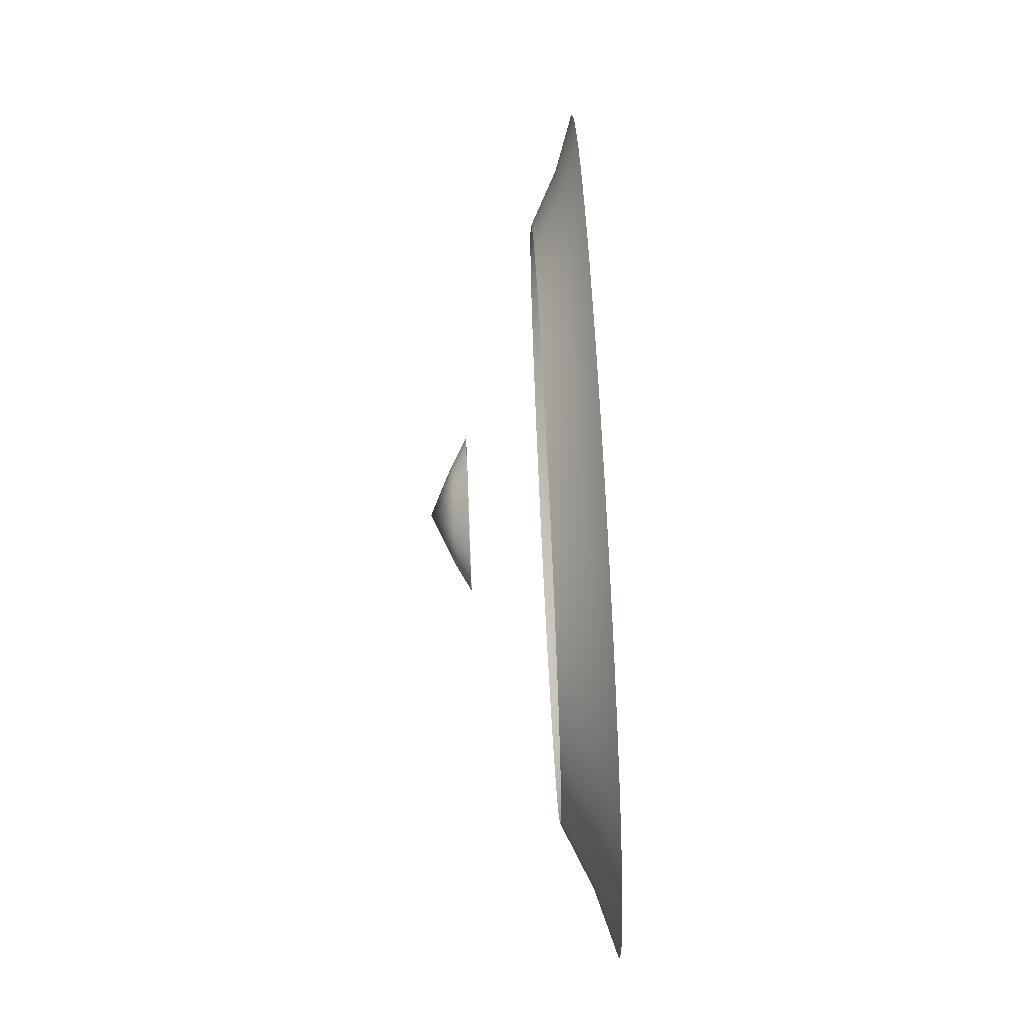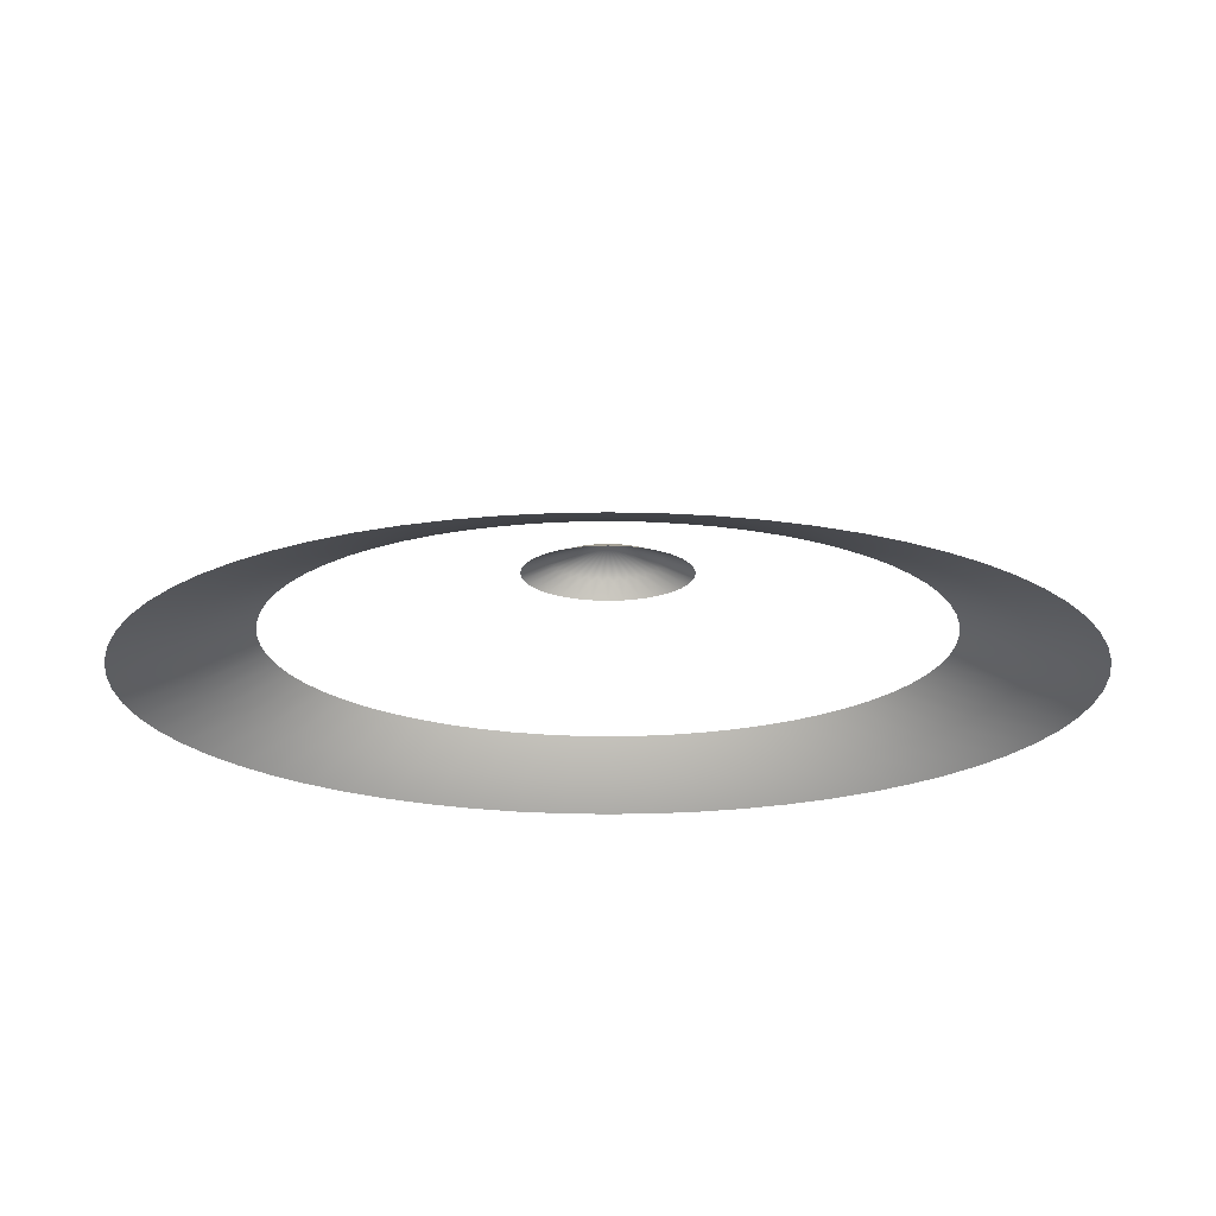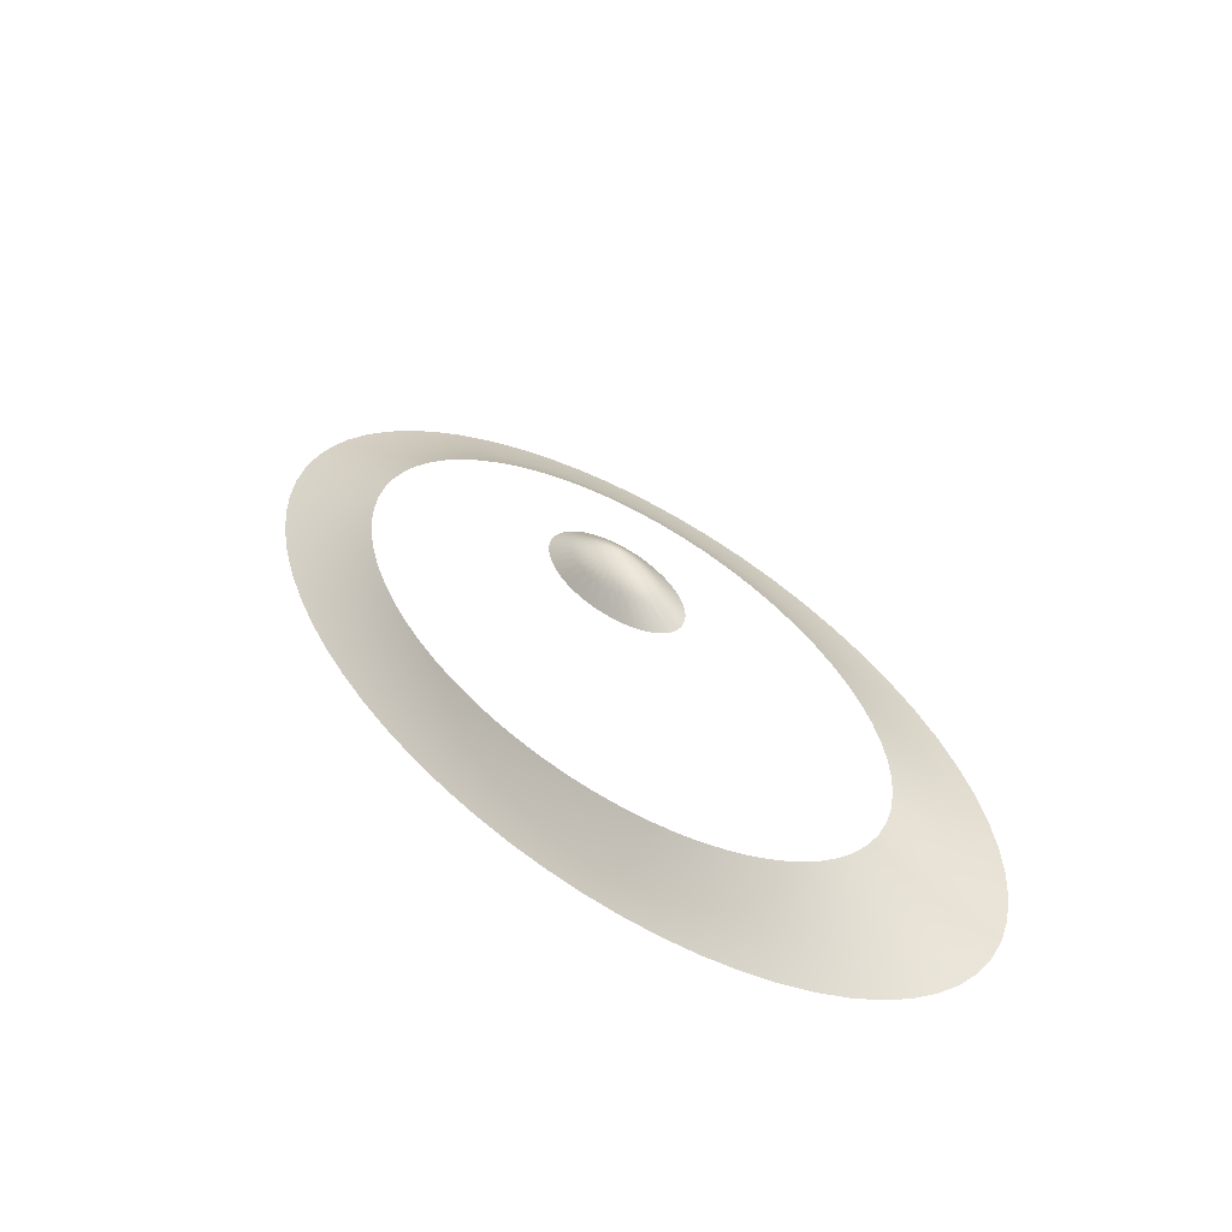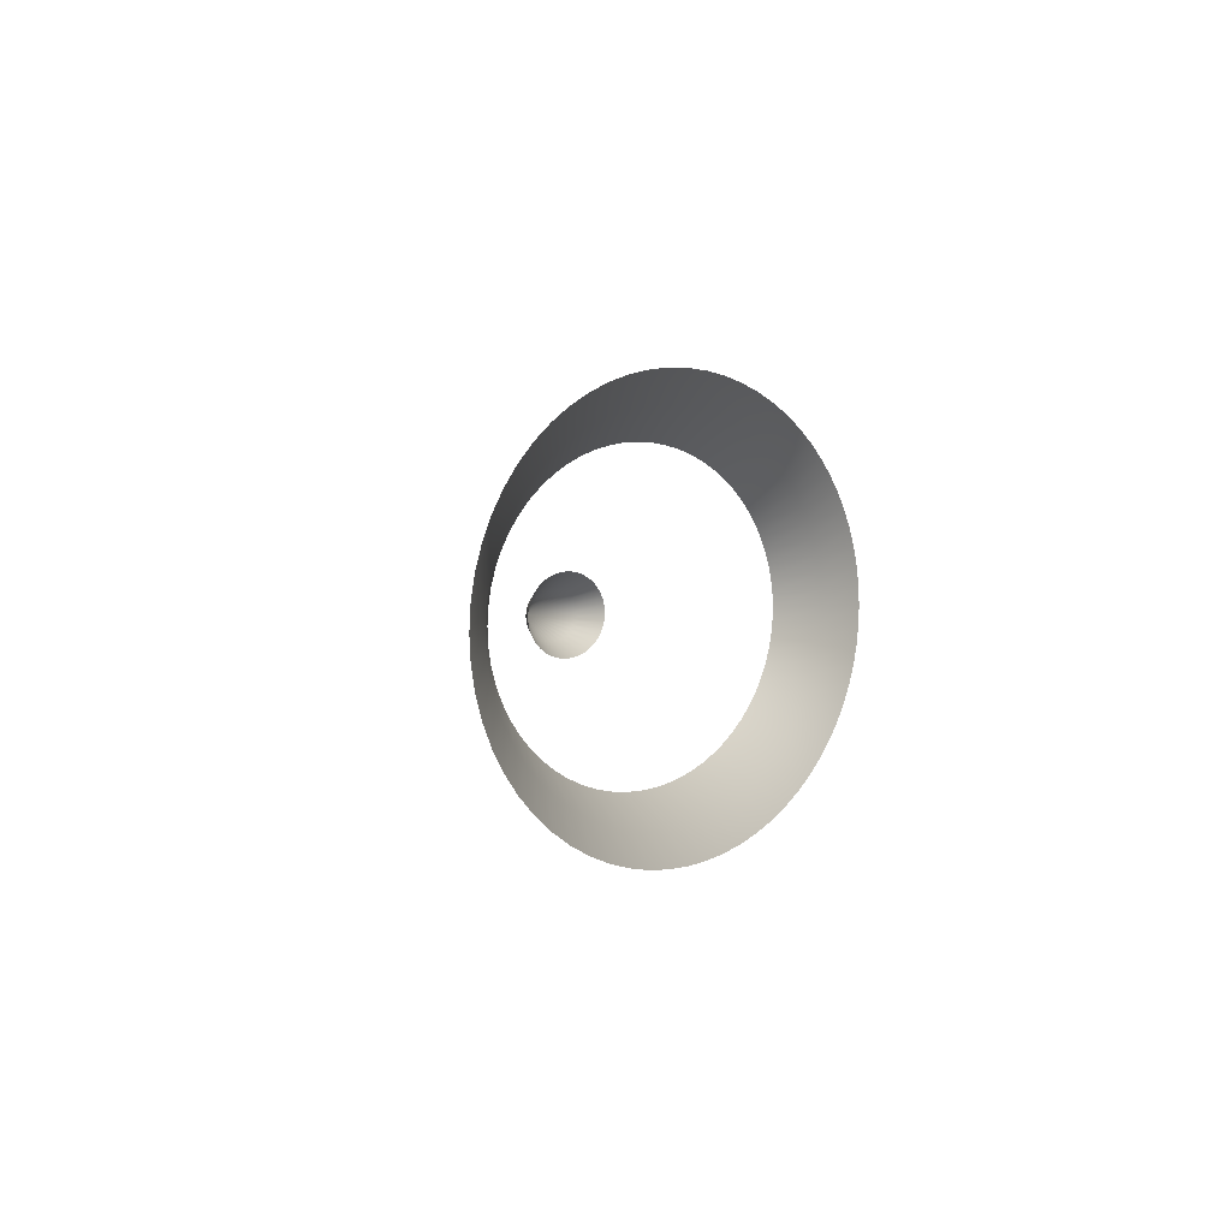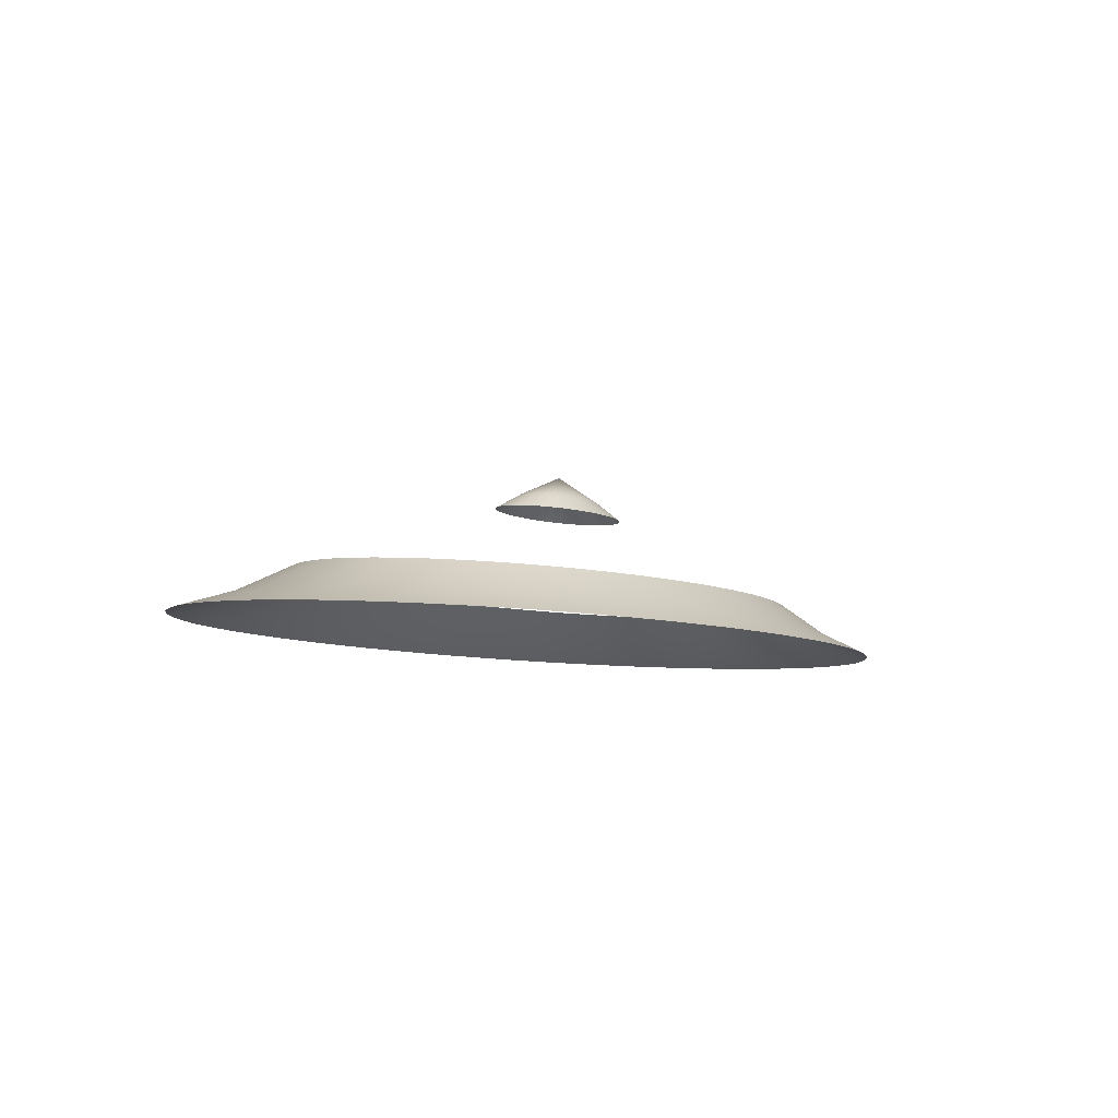
<metadata>
{"format":"obj","ext":"obj","renderer":"f3d","projection":"perspective","resolution":1024,"background":"white","views":[{"elev":68.9,"azim":-92.4,"up":"+Z"},{"elev":-42.9,"azim":-0.1,"up":"+Y"},{"elev":44.6,"azim":48.5,"up":"+Y"},{"elev":1.5,"azim":-67.6,"up":"+Z"},{"elev":-7.8,"azim":133.1,"up":"+Y"}]}
</metadata>
<code>
o CymbalWhite
v -0.08953 0.1101 -0.004584
v 0 0.1101 -0.008592
v -0.1756 0.1101 0.007286
v -0.255 0.1101 0.02656
v -0.3245 0.1101 0.0525
v -0.3816 0.1101 0.08411
v -0.424 0.1101 0.1202
v -0.4501 0.1101 0.1593
v -0.4589 0.1101 0.2
v -0.4501 0.1101 0.2407
v -0.424 0.1101 0.2798
v -0.3816 0.1101 0.3159
v -0.3245 0.1101 0.3475
v -0.255 0.1101 0.3734
v -0.1756 0.1101 0.3927
v -0.08953 0.1101 0.4046
v 0 0.1101 0.4086
v 0.08953 0.1101 0.4046
v 0.1756 0.1101 0.3927
v 0.255 0.1101 0.3734
v 0.3245 0.1101 0.3475
v 0.3816 0.1101 0.3159
v 0.424 0.1101 0.2798
v 0.4501 0.1101 0.2407
v 0.4589 0.1101 0.2
v 0.4501 0.1101 0.1593
v 0.424 0.1101 0.1202
v 0.3816 0.1101 0.08411
v 0.3245 0.1101 0.0525
v 0.255 0.1101 0.02656
v 0.1756 0.1101 0.007286
v 0.08953 0.1101 -0.004584
v -0.06376 0.16 0.0543
v 0 0.16 0.05144
v -0.1251 0.16 0.06275
v -0.1816 0.16 0.07648
v -0.2311 0.16 0.09495
v -0.2717 0.16 0.1175
v -0.3019 0.16 0.1431
v -0.3205 0.16 0.171
v -0.3268 0.16 0.2
v -0.3205 0.16 0.229
v -0.3019 0.16 0.2569
v -0.2717 0.16 0.2825
v -0.2311 0.16 0.305
v -0.1816 0.16 0.3235
v -0.1251 0.16 0.3372
v -0.06376 0.16 0.3457
v 0 0.16 0.3486
v 0.06376 0.16 0.3457
v 0.1251 0.16 0.3372
v 0.1816 0.16 0.3235
v 0.2311 0.16 0.305
v 0.2717 0.16 0.2825
v 0.3019 0.16 0.2569
v 0.3205 0.16 0.229
v 0.3268 0.16 0.2
v 0.3205 0.16 0.171
v 0.3019 0.16 0.1431
v 0.2717 0.16 0.1175
v 0.2311 0.16 0.09495
v 0.1816 0.16 0.07648
v 0.1251 0.16 0.06275
v 0.06376 0.16 0.0543
v -0.01631 0.2389 0.1627
v 0 0.2389 0.162
v -0.032 0.2389 0.1649
v -0.04646 0.2389 0.1684
v -0.05914 0.2389 0.1731
v -0.06953 0.2389 0.1789
v -0.07726 0.2389 0.1855
v -0.08202 0.2389 0.1926
v -0.08363 0.2389 0.2
v -0.08202 0.2389 0.2074
v -0.07726 0.2389 0.2145
v -0.06953 0.2389 0.2211
v -0.05914 0.2389 0.2269
v -0.04646 0.2389 0.2316
v -0.032 0.2389 0.2351
v -0.01631 0.2389 0.2373
v 0 0.2389 0.238
v 0.01631 0.2389 0.2373
v 0.032 0.2389 0.2351
v 0.04646 0.2389 0.2316
v 0.05913 0.2389 0.2269
v 0.06953 0.2389 0.2211
v 0.07726 0.2389 0.2145
v 0.08202 0.2389 0.2074
v 0.08363 0.2389 0.2
v 0.08202 0.2389 0.1926
v 0.07726 0.2389 0.1855
v 0.06953 0.2389 0.1789
v 0.05913 0.2389 0.1731
v 0.04646 0.2389 0.1684
v 0.032 0.2389 0.1649
v 0.01631 0.2389 0.1627
v 0 0.278 0.2
v -0.04498 0.1101 -0.007587
v -0.1332 0.1101 0.00039
v -0.2163 0.1101 0.01604
v -0.2911 0.1101 0.03876
v -0.3547 0.1101 0.06767
v -0.4047 0.1101 0.1017
v -0.4391 0.1101 0.1394
v -0.4567 0.1101 0.1796
v -0.4567 0.1101 0.2204
v -0.4391 0.1101 0.2606
v -0.4047 0.1101 0.2983
v -0.3547 0.1101 0.3323
v -0.2911 0.1101 0.3612
v -0.2163 0.1101 0.384
v -0.1332 0.1101 0.3996
v -0.04498 0.1101 0.4076
v 0.04498 0.1101 0.4076
v 0.1332 0.1101 0.3996
v 0.2163 0.1101 0.384
v 0.2911 0.1101 0.3612
v 0.3547 0.1101 0.3323
v 0.4047 0.1101 0.2983
v 0.4391 0.1101 0.2606
v 0.4567 0.1101 0.2204
v 0.4567 0.1101 0.1796
v 0.4391 0.1101 0.1394
v 0.4047 0.1101 0.1017
v 0.3547 0.1101 0.06767
v 0.2911 0.1101 0.03876
v 0.2163 0.1101 0.01604
v 0.1332 0.1101 0.00039
v 0.04498 0.1101 -0.007587
v -0.03204 0.16 0.05216
v -0.09487 0.16 0.05784
v -0.1541 0.16 0.06898
v -0.2073 0.16 0.08516
v -0.2526 0.16 0.1058
v -0.2882 0.16 0.13
v -0.3128 0.16 0.1569
v -0.3253 0.16 0.1854
v -0.3253 0.16 0.2146
v -0.3128 0.16 0.2431
v -0.2882 0.16 0.27
v -0.2526 0.16 0.2942
v -0.2073 0.16 0.3148
v -0.1541 0.16 0.331
v -0.09487 0.16 0.3422
v -0.03204 0.16 0.3478
v 0.03204 0.16 0.3478
v 0.09487 0.16 0.3422
v 0.1541 0.16 0.331
v 0.2073 0.16 0.3148
v 0.2526 0.16 0.2942
v 0.2882 0.16 0.27
v 0.3128 0.16 0.2431
v 0.3253 0.16 0.2146
v 0.3253 0.16 0.1854
v 0.3128 0.16 0.1569
v 0.2882 0.16 0.13
v 0.2526 0.16 0.1058
v 0.2073 0.16 0.08516
v 0.1541 0.16 0.06898
v 0.09487 0.16 0.05784
v 0.03204 0.16 0.05216
v -0.07664 0.13 0.02486
v 0 0.13 0.02142
v -0.1503 0.13 0.03502
v -0.2183 0.13 0.05152
v -0.2778 0.13 0.07373
v -0.3267 0.13 0.1008
v -0.363 0.13 0.1317
v -0.3853 0.13 0.1652
v -0.3929 0.13 0.2
v -0.3853 0.13 0.2348
v -0.363 0.13 0.2683
v -0.3267 0.13 0.2992
v -0.2778 0.13 0.3263
v -0.2183 0.13 0.3485
v -0.1503 0.13 0.365
v -0.07664 0.13 0.3751
v 0 0.13 0.3786
v 0.07664 0.13 0.3751
v 0.1503 0.13 0.365
v 0.2183 0.13 0.3485
v 0.2778 0.13 0.3263
v 0.3267 0.13 0.2992
v 0.363 0.13 0.2683
v 0.3853 0.13 0.2348
v 0.3929 0.13 0.2
v 0.3853 0.13 0.1652
v 0.363 0.13 0.1317
v 0.3267 0.13 0.1008
v 0.2778 0.13 0.07373
v 0.2183 0.13 0.05152
v 0.1503 0.13 0.03502
v 0.07664 0.13 0.02486
v -0.008197 0.2389 0.1622
v -0.02428 0.2389 0.1636
v -0.03942 0.2389 0.1665
v -0.05305 0.2389 0.1706
v -0.06465 0.2389 0.1759
v -0.07375 0.2389 0.1821
v -0.08003 0.2389 0.189
v -0.08323 0.2389 0.1963
v -0.08323 0.2389 0.2037
v -0.08003 0.2389 0.211
v -0.07375 0.2389 0.2179
v -0.06465 0.2389 0.2241
v -0.05305 0.2389 0.2294
v -0.03942 0.2389 0.2335
v -0.02428 0.2389 0.2364
v -0.008197 0.2389 0.2378
v 0.008197 0.2389 0.2378
v 0.02428 0.2389 0.2364
v 0.03942 0.2389 0.2335
v 0.05305 0.2389 0.2294
v 0.06465 0.2389 0.2241
v 0.07375 0.2389 0.2179
v 0.08003 0.2389 0.211
v 0.08323 0.2389 0.2037
v 0.08323 0.2389 0.1963
v 0.08003 0.2389 0.189
v 0.07375 0.2389 0.1821
v 0.06465 0.2389 0.1759
v 0.05305 0.2389 0.1706
v 0.03942 0.2389 0.1665
v 0.02428 0.2389 0.1636
v 0.008197 0.2389 0.1622
v -0.009881 0.2562 0.1774
v 0 0.2562 0.177
v 0.04211 0.2562 0.1872
v 0.03581 0.2562 0.1837
v -0.01938 0.2562 0.2213
v -0.009881 0.2562 0.2226
v -0.01938 0.2562 0.1787
v 0.02814 0.2562 0.1809
v 0 0.2562 0.223
v -0.02814 0.2562 0.1809
v 0.01938 0.2562 0.1787
v 0.009881 0.2562 0.2226
v -0.03581 0.2562 0.1837
v 0.009881 0.2562 0.1774
v 0.01938 0.2562 0.2213
v -0.04211 0.2562 0.1872
v 0.02814 0.2562 0.2191
v -0.04679 0.2562 0.1912
v 0.03581 0.2562 0.2163
v -0.04968 0.2562 0.1955
v 0.04211 0.2562 0.2128
v -0.05065 0.2562 0.2
v 0.04679 0.2562 0.2088
v -0.04968 0.2562 0.2045
v 0.04968 0.2562 0.2045
v -0.04679 0.2562 0.2088
v 0.05065 0.2562 0.2
v -0.04211 0.2562 0.2128
v 0.04968 0.2562 0.1955
v -0.03581 0.2562 0.2163
v 0.04679 0.2562 0.1912
v -0.02814 0.2562 0.2191
v -0.03851 0.13 0.02228
v -0.114 0.13 0.02911
v -0.1852 0.13 0.04251
v -0.2492 0.13 0.06196
v -0.3037 0.13 0.08671
v -0.3465 0.13 0.1158
v -0.3759 0.13 0.1482
v -0.391 0.13 0.1825
v -0.391 0.13 0.2175
v -0.3759 0.13 0.2518
v -0.3465 0.13 0.2842
v -0.3037 0.13 0.3133
v -0.2492 0.13 0.338
v -0.1852 0.13 0.3575
v -0.114 0.13 0.3709
v -0.03851 0.13 0.3777
v 0.03851 0.13 0.3777
v 0.114 0.13 0.3709
v 0.1852 0.13 0.3575
v 0.2492 0.13 0.338
v 0.3037 0.13 0.3133
v 0.3465 0.13 0.2842
v 0.3759 0.13 0.2518
v 0.391 0.13 0.2175
v 0.391 0.13 0.1825
v 0.3759 0.13 0.1482
v 0.3465 0.13 0.1158
v 0.3037 0.13 0.08671
v 0.2492 0.13 0.06196
v 0.1852 0.13 0.04251
v 0.114 0.13 0.02911
v 0.03851 0.13 0.02228
v -0.005689 0.2525 0.1737
v 0.04487 0.2525 0.1833
v -0.01685 0.2525 0.2252
v -0.01685 0.2525 0.1748
v 0.03682 0.2525 0.1796
v -0.005689 0.2525 0.2263
v -0.02736 0.2525 0.1767
v 0.02736 0.2525 0.1767
v 0.005689 0.2525 0.2263
v -0.03682 0.2525 0.1796
v 0.01685 0.2525 0.1748
v 0.01685 0.2525 0.2252
v -0.04487 0.2525 0.1833
v 0.005689 0.2525 0.1737
v 0.02736 0.2525 0.2233
v -0.05119 0.2525 0.1876
v 0.03682 0.2525 0.2204
v -0.05555 0.2525 0.1923
v 0.04487 0.2525 0.2167
v -0.05777 0.2525 0.1974
v 0.05119 0.2525 0.2124
v -0.05777 0.2525 0.2026
v 0.05555 0.2525 0.2077
v -0.05555 0.2525 0.2077
v 0.05777 0.2525 0.2026
v -0.05119 0.2525 0.2124
v 0.05777 0.2525 0.1974
v -0.04487 0.2525 0.2167
v 0.05555 0.2525 0.1923
v -0.03682 0.2525 0.2204
v 0.05119 0.2525 0.1876
v -0.02736 0.2525 0.2233
f 33 130 258 162
f 130 34 163 258
f 258 163 2 98
f 162 258 98 1
f 35 131 259 164
f 131 33 162 259
f 259 162 1 99
f 164 259 99 3
f 36 132 260 165
f 132 35 164 260
f 260 164 3 100
f 165 260 100 4
f 37 133 261 166
f 133 36 165 261
f 261 165 4 101
f 166 261 101 5
f 38 134 262 167
f 134 37 166 262
f 262 166 5 102
f 167 262 102 6
f 39 135 263 168
f 135 38 167 263
f 263 167 6 103
f 168 263 103 7
f 40 136 264 169
f 136 39 168 264
f 264 168 7 104
f 169 264 104 8
f 41 137 265 170
f 137 40 169 265
f 265 169 8 105
f 170 265 105 9
f 42 138 266 171
f 138 41 170 266
f 266 170 9 106
f 171 266 106 10
f 43 139 267 172
f 139 42 171 267
f 267 171 10 107
f 172 267 107 11
f 44 140 268 173
f 140 43 172 268
f 268 172 11 108
f 173 268 108 12
f 45 141 269 174
f 141 44 173 269
f 269 173 12 109
f 174 269 109 13
f 46 142 270 175
f 142 45 174 270
f 270 174 13 110
f 175 270 110 14
f 47 143 271 176
f 143 46 175 271
f 271 175 14 111
f 176 271 111 15
f 48 144 272 177
f 144 47 176 272
f 272 176 15 112
f 177 272 112 16
f 49 145 273 178
f 145 48 177 273
f 273 177 16 113
f 178 273 113 17
f 50 146 274 179
f 146 49 178 274
f 274 178 17 114
f 179 274 114 18
f 51 147 275 180
f 147 50 179 275
f 275 179 18 115
f 180 275 115 19
f 52 148 276 181
f 148 51 180 276
f 276 180 19 116
f 181 276 116 20
f 53 149 277 182
f 149 52 181 277
f 277 181 20 117
f 182 277 117 21
f 54 150 278 183
f 150 53 182 278
f 278 182 21 118
f 183 278 118 22
f 55 151 279 184
f 151 54 183 279
f 279 183 22 119
f 184 279 119 23
f 56 152 280 185
f 152 55 184 280
f 280 184 23 120
f 185 280 120 24
f 57 153 281 186
f 153 56 185 281
f 281 185 24 121
f 186 281 121 25
f 58 154 282 187
f 154 57 186 282
f 282 186 25 122
f 187 282 122 26
f 59 155 283 188
f 155 58 187 283
f 283 187 26 123
f 188 283 123 27
f 60 156 284 189
f 156 59 188 284
f 284 188 27 124
f 189 284 124 28
f 61 157 285 190
f 157 60 189 285
f 285 189 28 125
f 190 285 125 29
f 62 158 286 191
f 158 61 190 286
f 286 190 29 126
f 191 286 126 30
f 63 159 287 192
f 159 62 191 287
f 287 191 30 127
f 192 287 127 31
f 64 160 288 193
f 160 63 192 288
f 288 192 31 128
f 193 288 128 32
f 34 161 289 163
f 161 64 193 289
f 289 193 32 129
f 163 289 129 2
f 66 194 290 227
f 65 226 290 194
f 97 227 290 226
f 92 221 291 228
f 93 229 291 221
f 97 228 291 229
f 79 208 292 230
f 80 231 292 208
f 97 230 292 231
f 65 195 293 226
f 67 232 293 195
f 97 226 293 232
f 93 222 294 229
f 94 233 294 222
f 97 229 294 233
f 80 209 295 231
f 81 234 295 209
f 97 231 295 234
f 67 196 296 232
f 68 235 296 196
f 97 232 296 235
f 94 223 297 233
f 95 236 297 223
f 97 233 297 236
f 81 210 298 234
f 82 237 298 210
f 97 234 298 237
f 68 197 299 235
f 69 238 299 197
f 97 235 299 238
f 95 224 300 236
f 96 239 300 224
f 97 236 300 239
f 82 211 301 237
f 83 240 301 211
f 97 237 301 240
f 69 198 302 238
f 70 241 302 198
f 97 238 302 241
f 96 225 303 239
f 66 227 303 225
f 97 239 303 227
f 83 212 304 240
f 84 242 304 212
f 97 240 304 242
f 70 199 305 241
f 71 243 305 199
f 97 241 305 243
f 84 213 306 242
f 85 244 306 213
f 97 242 306 244
f 71 200 307 243
f 72 245 307 200
f 97 243 307 245
f 85 214 308 244
f 86 246 308 214
f 97 244 308 246
f 72 201 309 245
f 73 247 309 201
f 97 245 309 247
f 86 215 310 246
f 87 248 310 215
f 97 246 310 248
f 73 202 311 247
f 74 249 311 202
f 97 247 311 249
f 87 216 312 248
f 88 250 312 216
f 97 248 312 250
f 74 203 313 249
f 75 251 313 203
f 97 249 313 251
f 88 217 314 250
f 89 252 314 217
f 97 250 314 252
f 75 204 315 251
f 76 253 315 204
f 97 251 315 253
f 89 218 316 252
f 90 254 316 218
f 97 252 316 254
f 76 205 317 253
f 77 255 317 205
f 97 253 317 255
f 90 219 318 254
f 91 256 318 219
f 97 254 318 256
f 77 206 319 255
f 78 257 319 206
f 97 255 319 257
f 91 220 320 256
f 92 228 320 220
f 97 256 320 228
f 78 207 321 257
f 79 230 321 207
f 97 257 321 230

</code>
